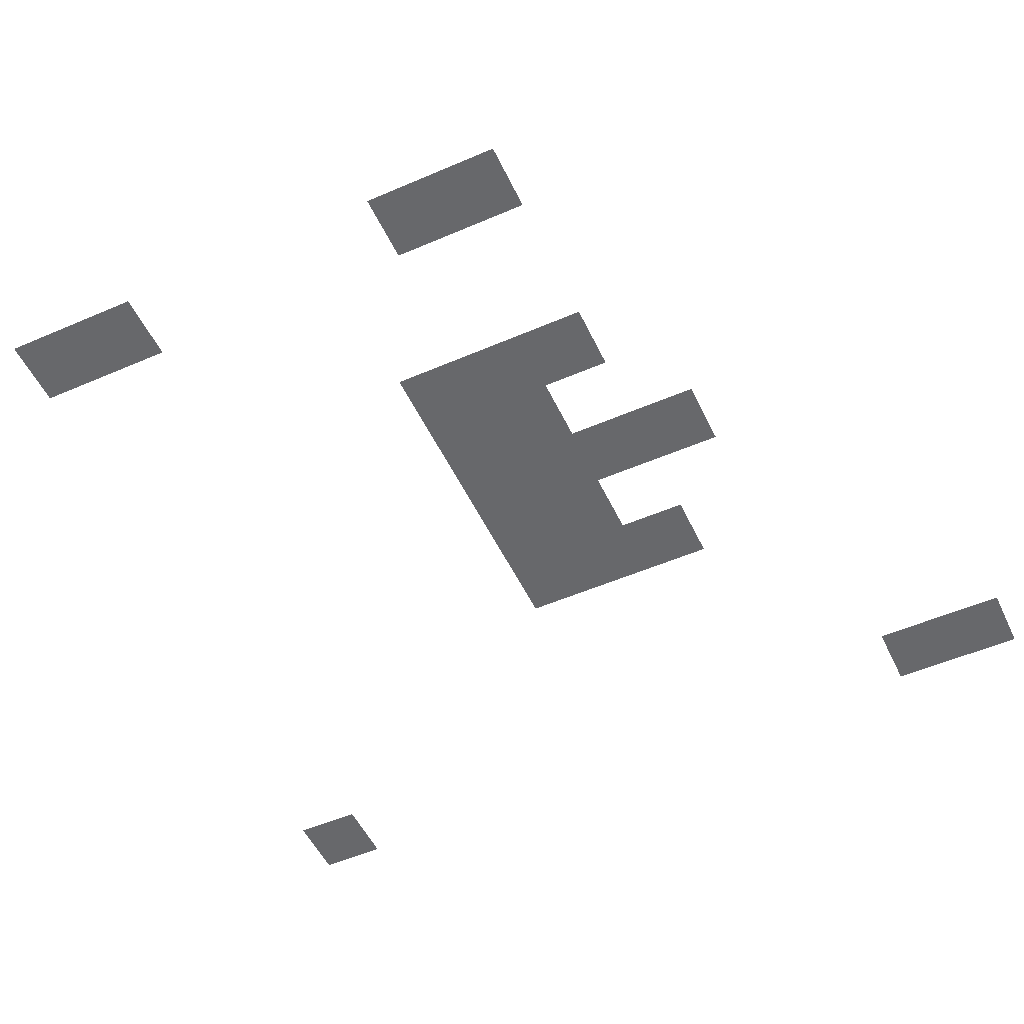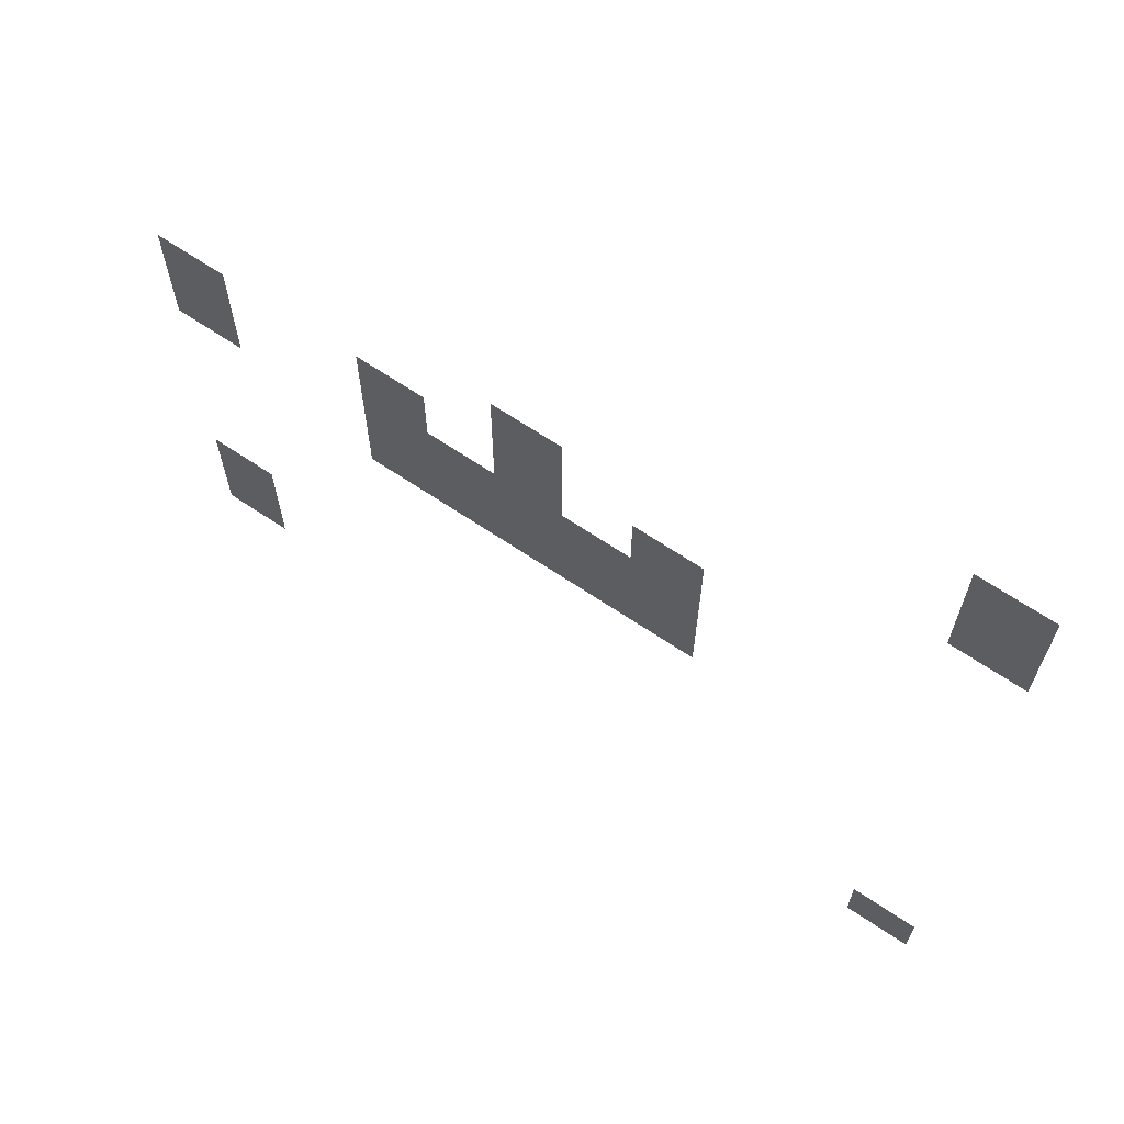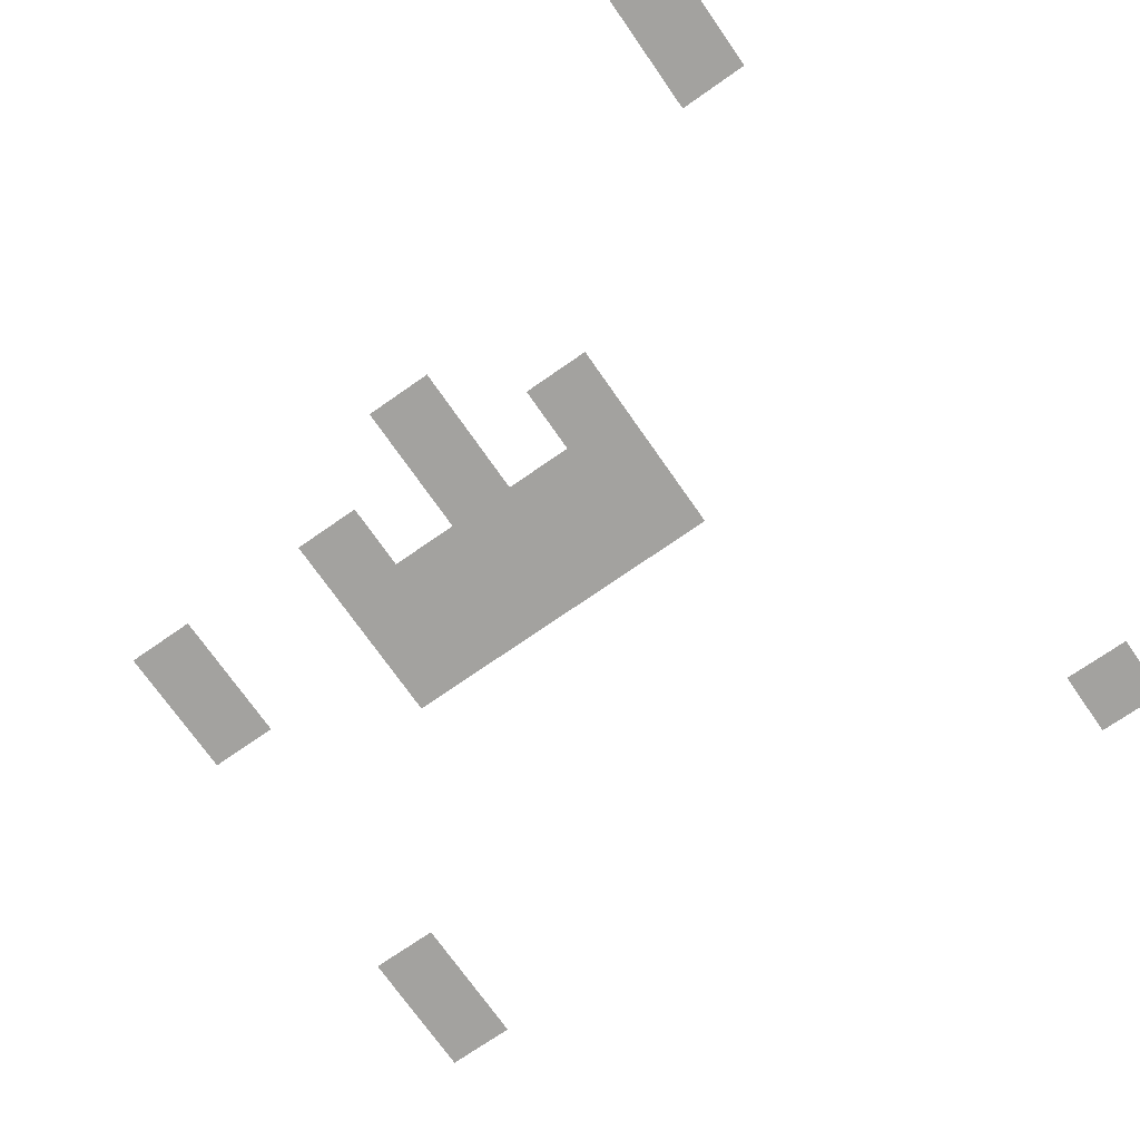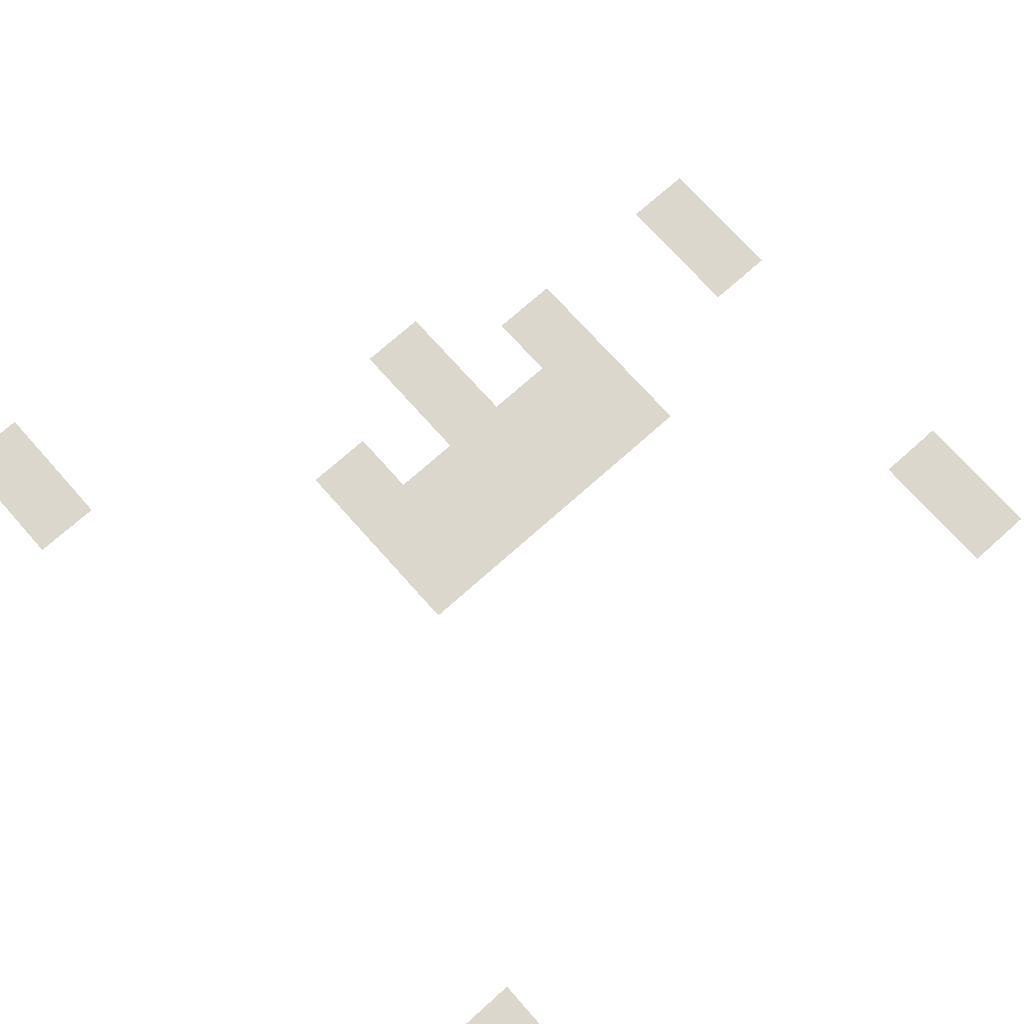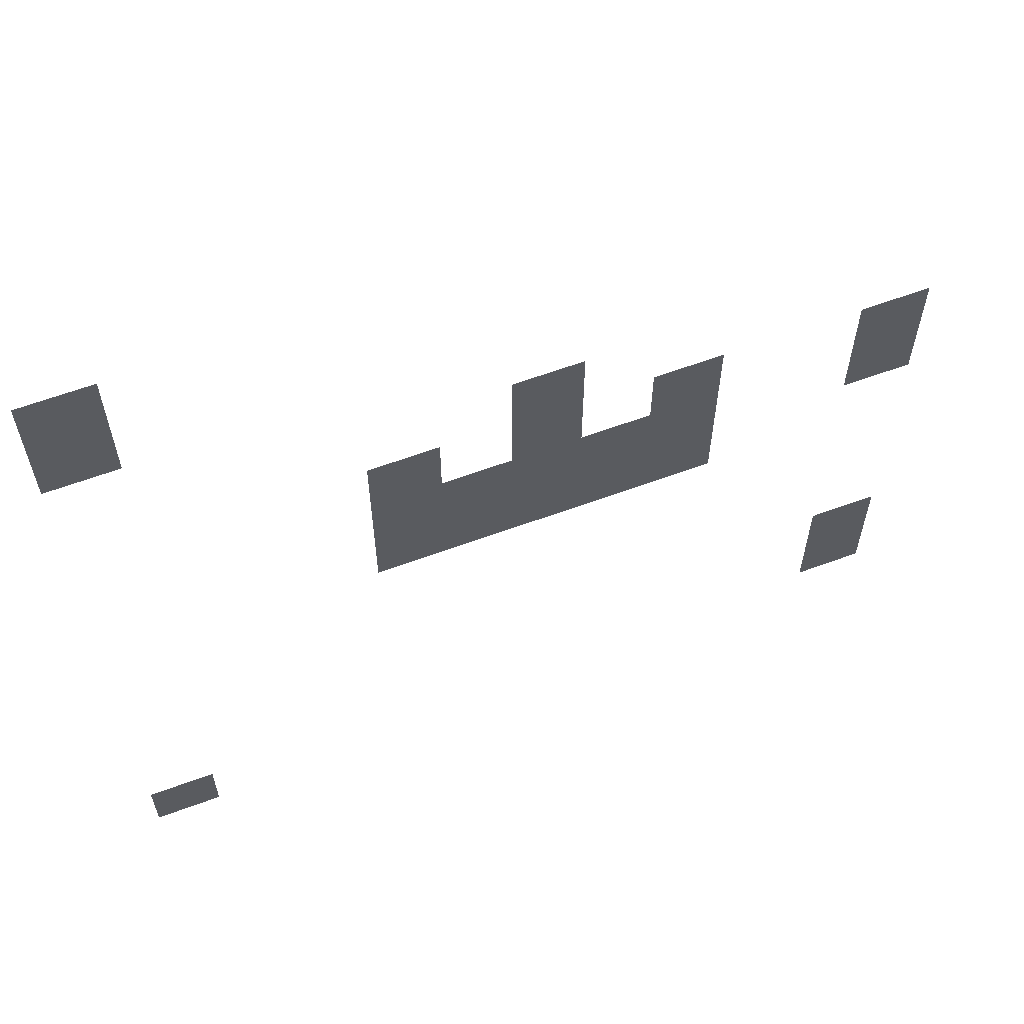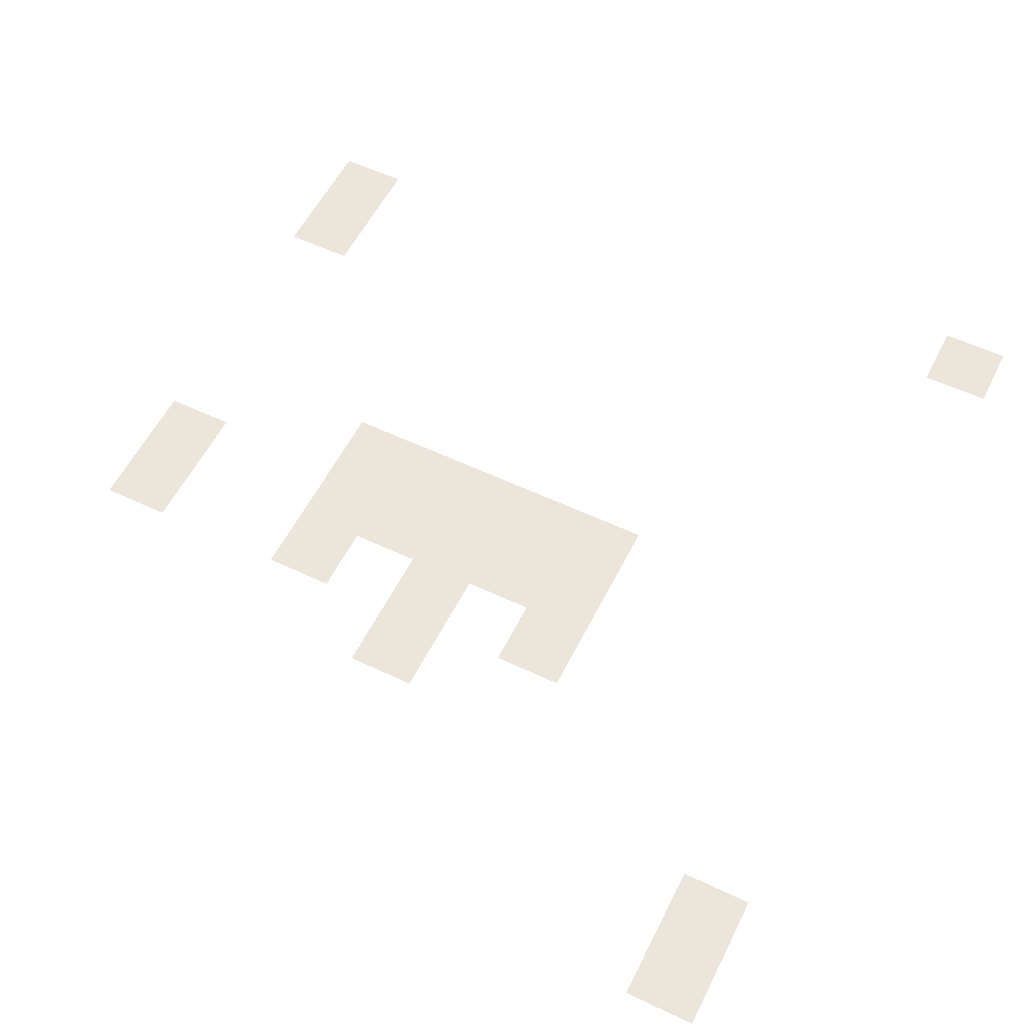
<metadata>
{"format":"obj","ext":"obj","renderer":"f3d","projection":"perspective","resolution":1024,"background":"white","views":[{"elev":-52.3,"azim":115.0,"up":"+Z"},{"elev":67.8,"azim":-146.2,"up":"+Y"},{"elev":-72.5,"azim":-145.1,"up":"+Z"},{"elev":73.2,"azim":-41.7,"up":"+Z"},{"elev":62.5,"azim":-20.5,"up":"+Y"},{"elev":56.2,"azim":-153.6,"up":"+Z"}]}
</metadata>
<code>
v -13 -2 0
v -14 -2 0
v -14 -1 0
v -13 -1 0
v -13 -3 0
v -14 -3 0
v -14 -2 0
v -13 -2 0
v -7 -5 0
v -8 -5 0
v -8 -4 0
v -7 -4 0
v -2 -6 0
v -3 -6 0
v -3 -5 0
v -2 -5 0
v -5 -6 0
v -6 -6 0
v -6 -5 0
v -5 -5 0
v -7 -6 0
v -8 -6 0
v -8 -5 0
v -7 -5 0
v -9 -6 0
v -10 -6 0
v -10 -5 0
v -9 -5 0
v -2 -7 0
v -3 -7 0
v -3 -6 0
v -2 -6 0
v -5 -7 0
v -6 -7 0
v -6 -6 0
v -5 -6 0
v -6 -7 0
v -7 -7 0
v -7 -6 0
v -6 -6 0
v -7 -7 0
v -8 -7 0
v -8 -6 0
v -7 -6 0
v -8 -7 0
v -9 -7 0
v -9 -6 0
v -8 -6 0
v -9 -7 0
v -10 -7 0
v -10 -6 0
v -9 -6 0
v -5 -8 0
v -6 -8 0
v -6 -7 0
v -5 -7 0
v -6 -8 0
v -7 -8 0
v -7 -7 0
v -6 -7 0
v -7 -8 0
v -8 -8 0
v -8 -7 0
v -7 -7 0
v -8 -8 0
v -9 -8 0
v -9 -7 0
v -8 -7 0
v -9 -8 0
v -10 -8 0
v -10 -7 0
v -9 -7 0
v -2 -12 0
v -3 -12 0
v -3 -11 0
v -2 -11 0
v -2 -13 0
v -3 -13 0
v -3 -12 0
v -2 -12 0
v -13 -14 0
v -14 -14 0
v -14 -13 0
v -13 -13 0
g House-1_klein_mesh_0004
f 1 2 3 4
f 5 6 7 8
f 9 10 11 12
f 13 14 15 16
f 17 18 19 20
f 21 22 23 24
f 25 26 27 28
f 29 30 31 32
f 33 34 35 36
f 37 38 39 40
f 41 42 43 44
f 45 46 47 48
f 49 50 51 52
f 53 54 55 56
f 57 58 59 60
f 61 62 63 64
f 65 66 67 68
f 69 70 71 72
f 73 74 75 76
f 77 78 79 80
f 81 82 83 84

</code>
